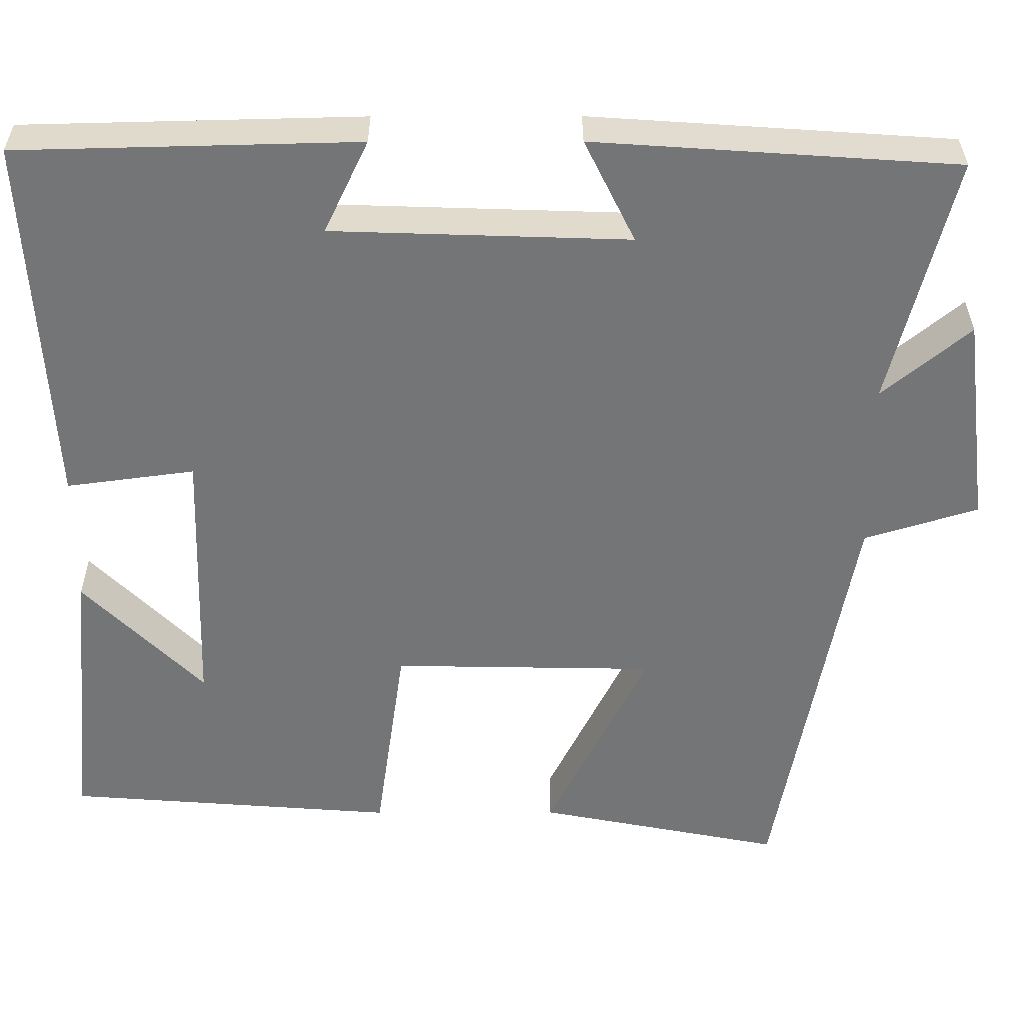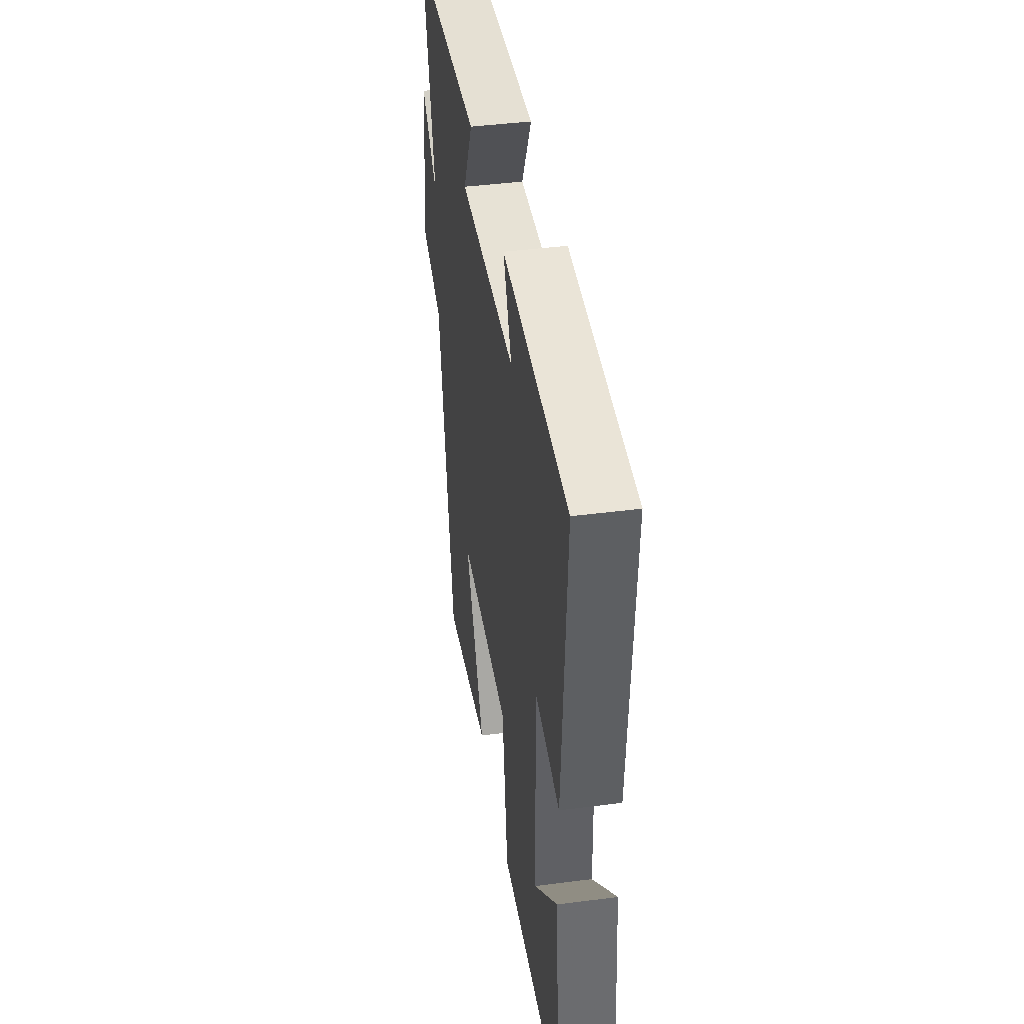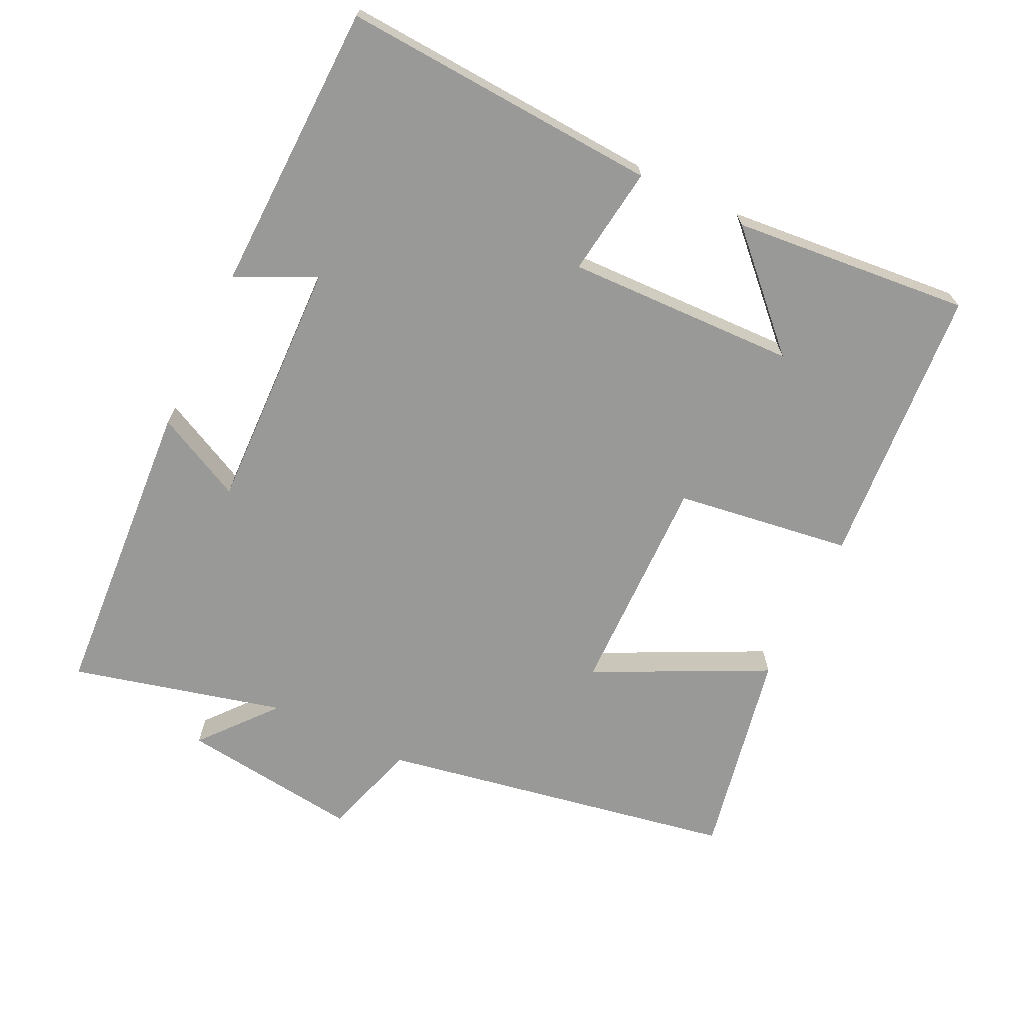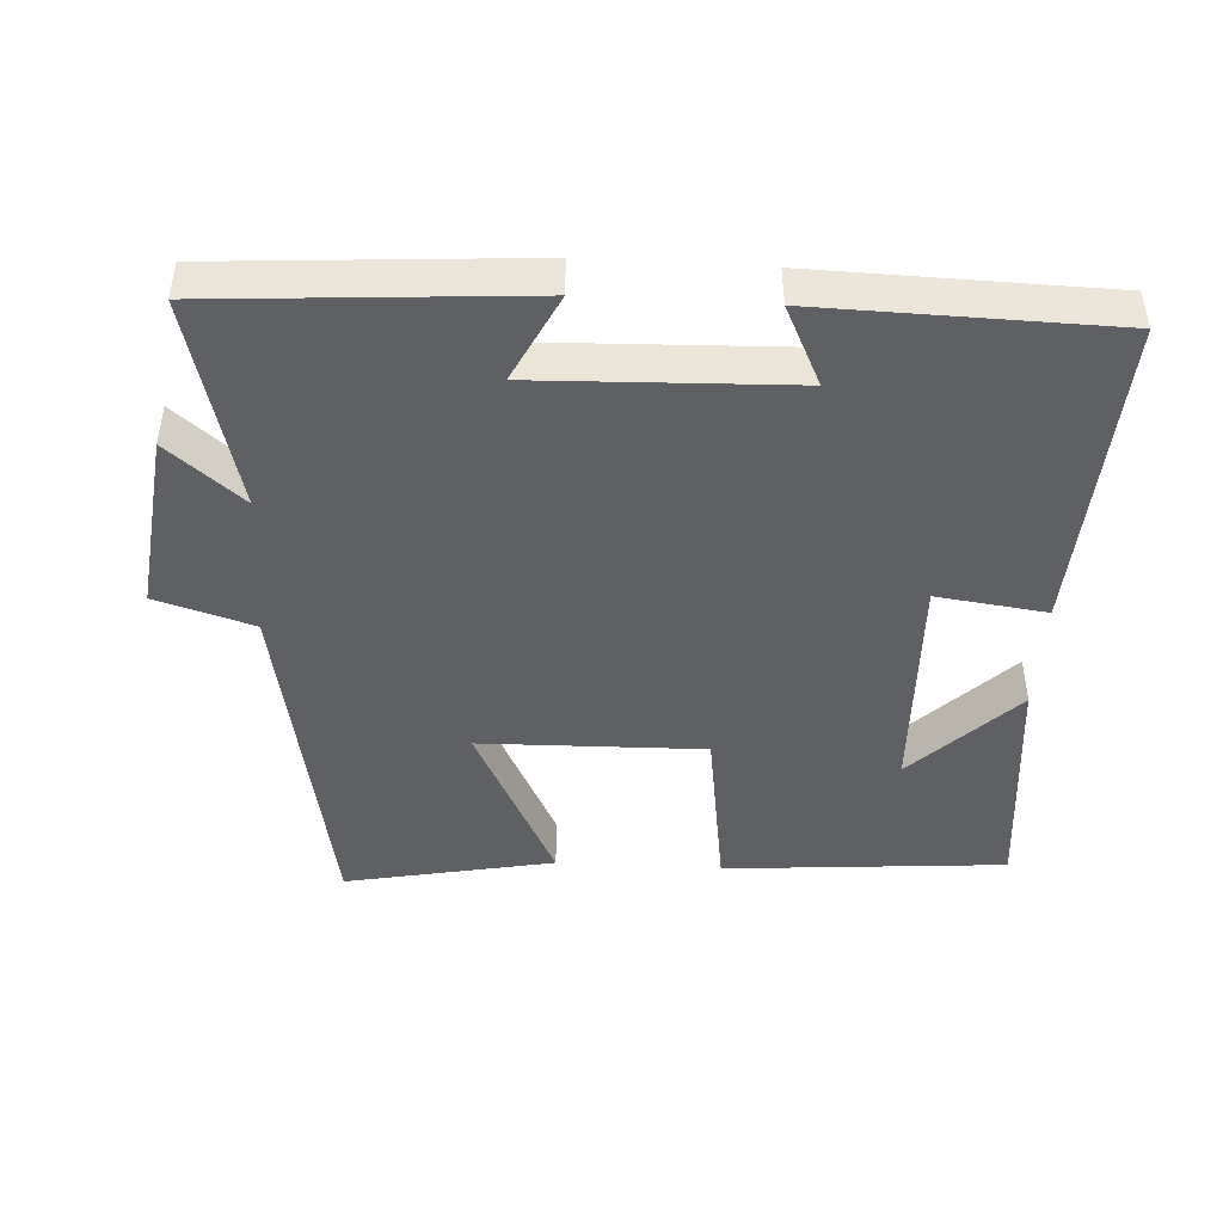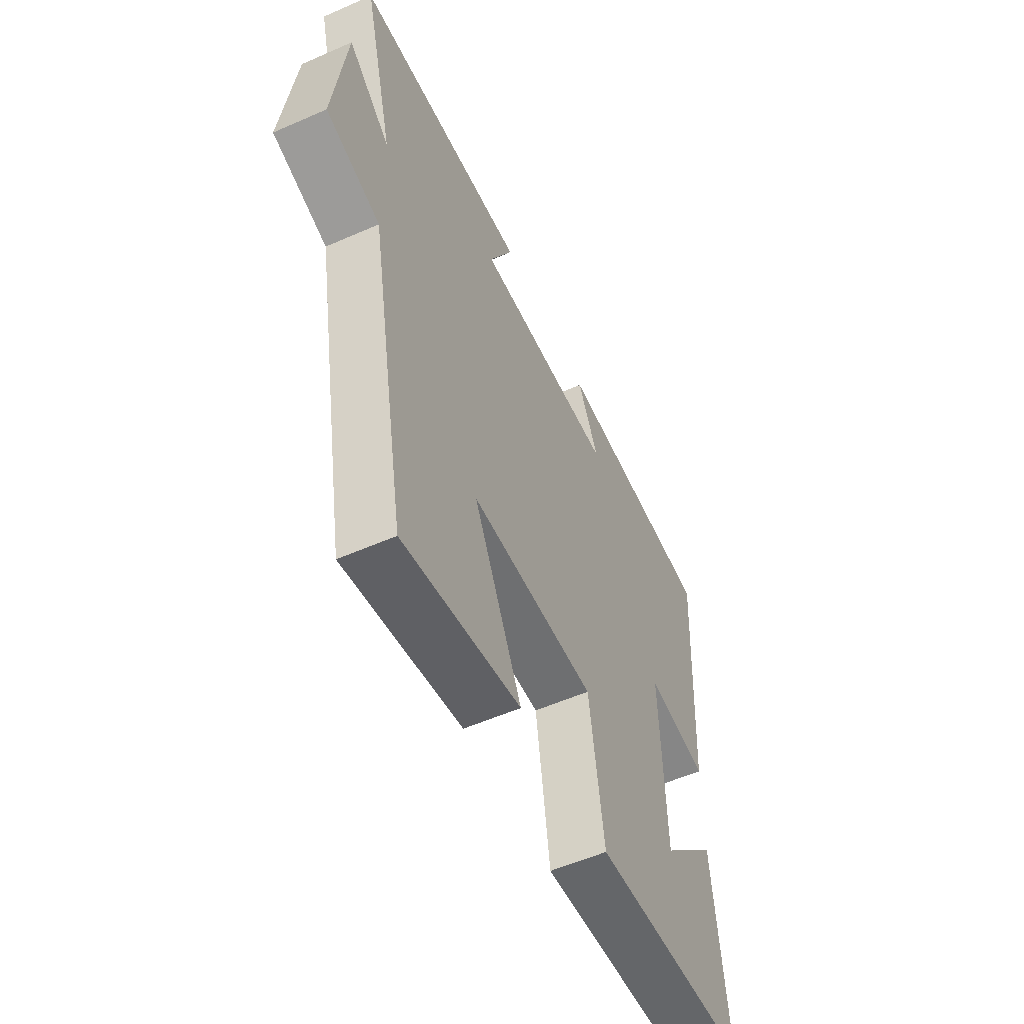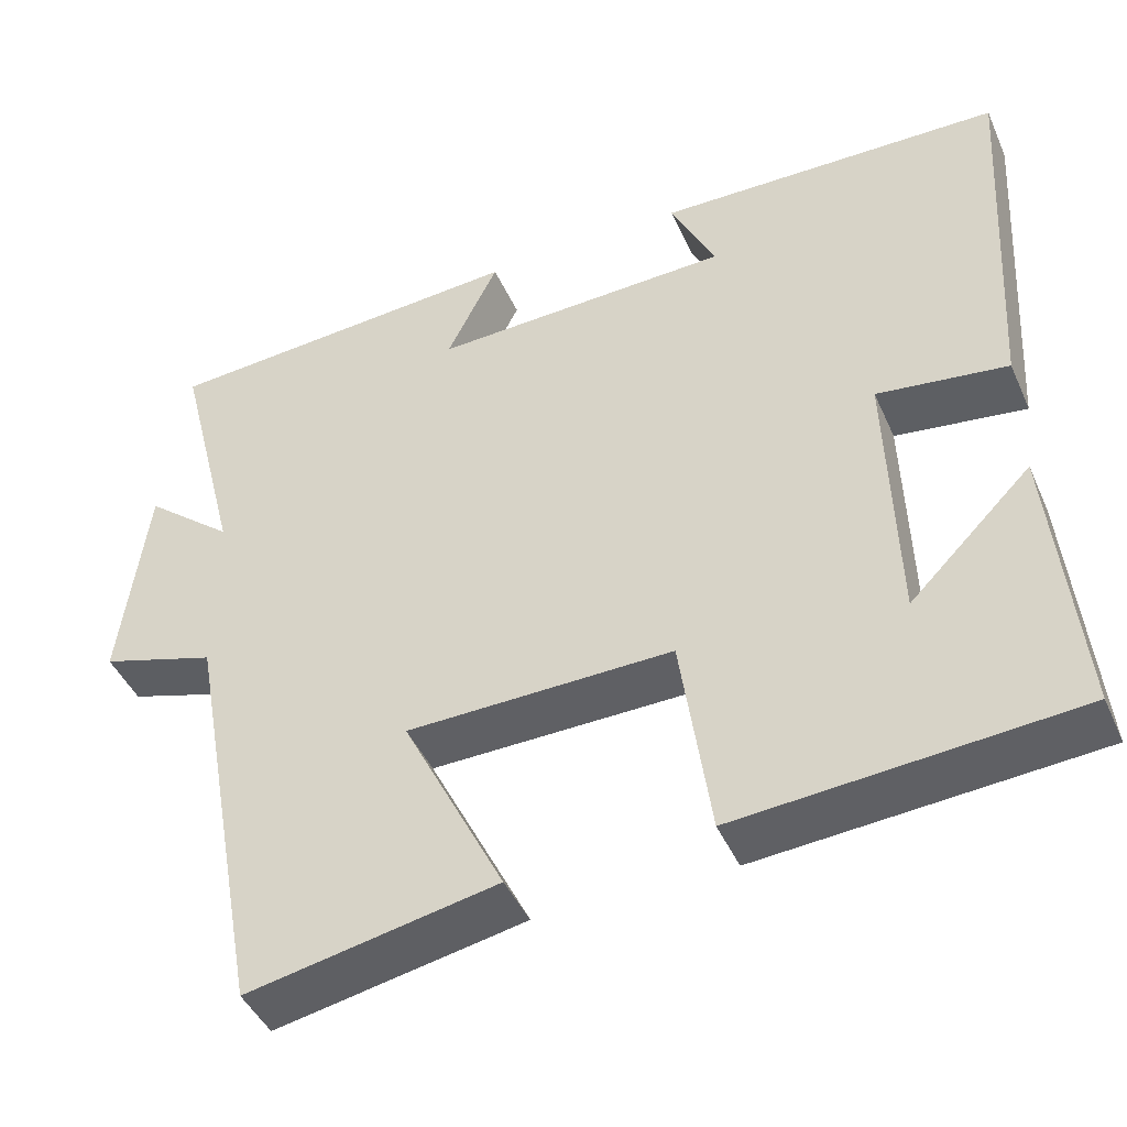
<metadata>
{"format":"obj","ext":"obj","renderer":"f3d","projection":"perspective","resolution":1024,"background":"white","views":[{"elev":33.5,"azim":179.8,"up":"+Z"},{"elev":42.2,"azim":81.1,"up":"+Z"},{"elev":-68.8,"azim":64.2,"up":"+Y"},{"elev":-45.0,"azim":-3.2,"up":"+Y"},{"elev":-55.5,"azim":-65.2,"up":"+Z"},{"elev":-44.4,"azim":23.0,"up":"+Z"}]}
</metadata>
<code>
v 0.532 0.07 -0.469
v 0.128 0.07 -0.5
v 0.092 0.07 -0.248
v -0.228 0.07 -0.254
v -0.106 0.07 -0.5
v -0.406 0.07 -0.559
v -0.5 0.07 -0.047
v -0.639 0.07 -0.004
v -0.607 0.07 0.254
v -0.5 0.07 0.165
v -0.577 0.07 0.47
v -0.135 0.07 0.5
v -0.197 0.07 0.375
v 0.165 0.07 0.387
v 0.111 0.07 0.5
v 0.527 0.07 0.49
v 0.5 0.07 0.034
v 0.343 0.07 0.055
v 0.353 0.07 -0.275
v 0.5 0.07 -0.128
v 0.532 0 -0.469
v 0.128 0 -0.5
v 0.092 0 -0.248
v -0.228 0 -0.254
v -0.106 0 -0.5
v -0.406 0 -0.559
v -0.5 0 -0.047
v -0.639 0 -0.004
v -0.607 0 0.254
v -0.5 0 0.165
v -0.577 0 0.47
v -0.135 0 0.5
v -0.197 0 0.375
v 0.165 0 0.387
v 0.111 0 0.5
v 0.527 0 0.49
v 0.5 0 0.034
v 0.343 0 0.055
v 0.353 0 -0.275
v 0.5 0 -0.128
f 19 20 1
f 16 17 18
f 15 16 18
f 14 15 18
f 13 14 18 19
f 10 11 12 13
f 10 13 19
f 7 8 9 10
f 6 7 10
f 5 6 10
f 4 5 10
f 3 4 10
f 3 10 19 1
f 1 2 3
f 21 40 39
f 38 37 36
f 38 36 35
f 38 35 34
f 39 38 34 33
f 33 32 31 30
f 39 33 30
f 30 29 28 27
f 30 27 26
f 30 26 25
f 30 25 24
f 30 24 23
f 21 39 30 23
f 23 22 21
f 1 21 22 2
f 2 22 23 3
f 3 23 24 4
f 4 24 25 5
f 5 25 26 6
f 6 26 27 7
f 7 27 28 8
f 8 28 29 9
f 9 29 30 10
f 10 30 31 11
f 11 31 32 12
f 12 32 33 13
f 13 33 34 14
f 14 34 35 15
f 15 35 36 16
f 16 36 37 17
f 17 37 38 18
f 18 38 39 19
f 19 39 40 20
f 20 40 21 1

</code>
